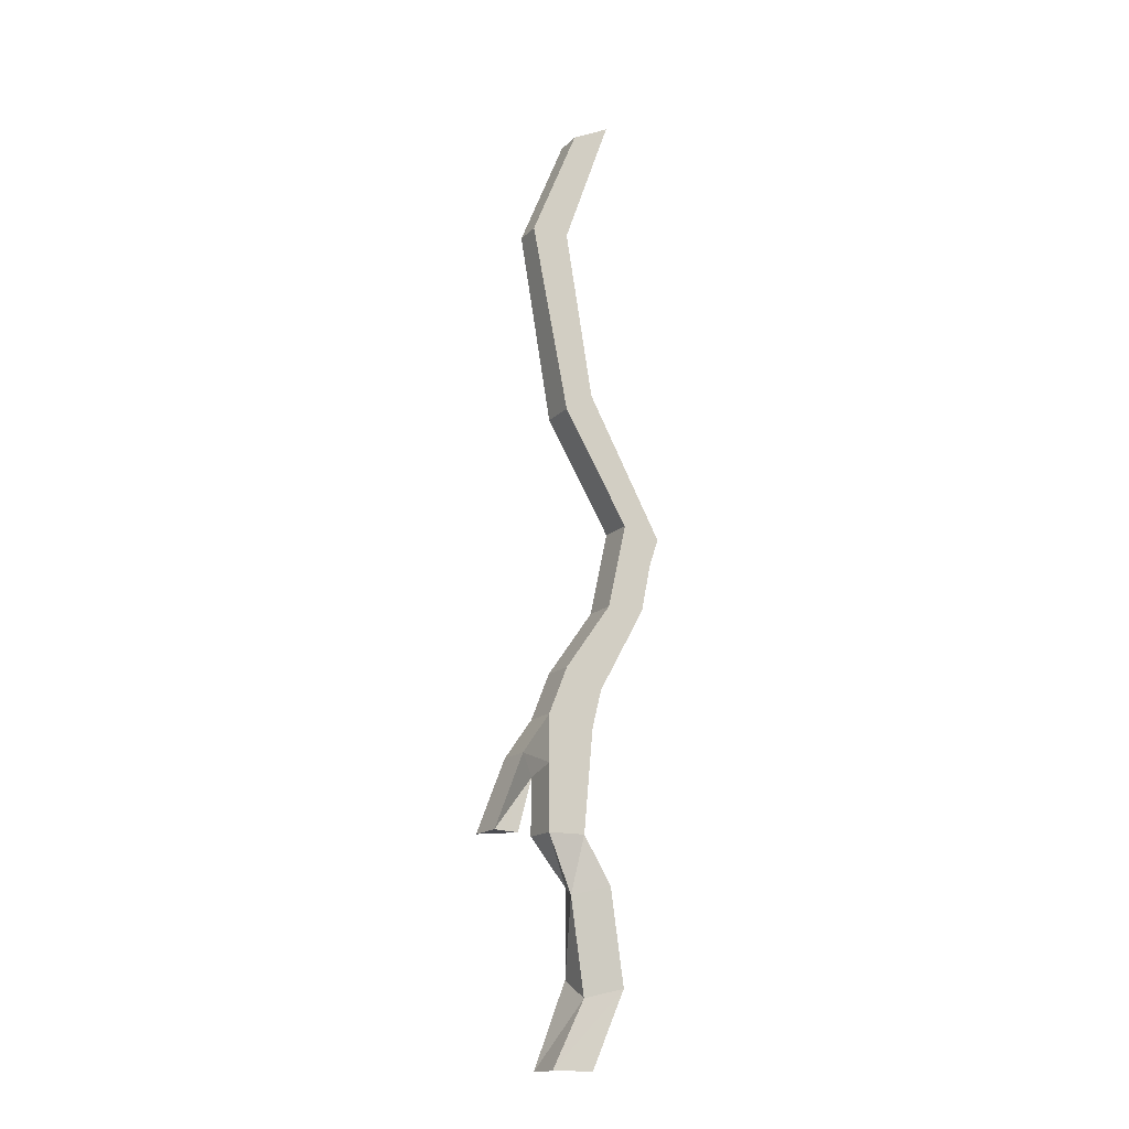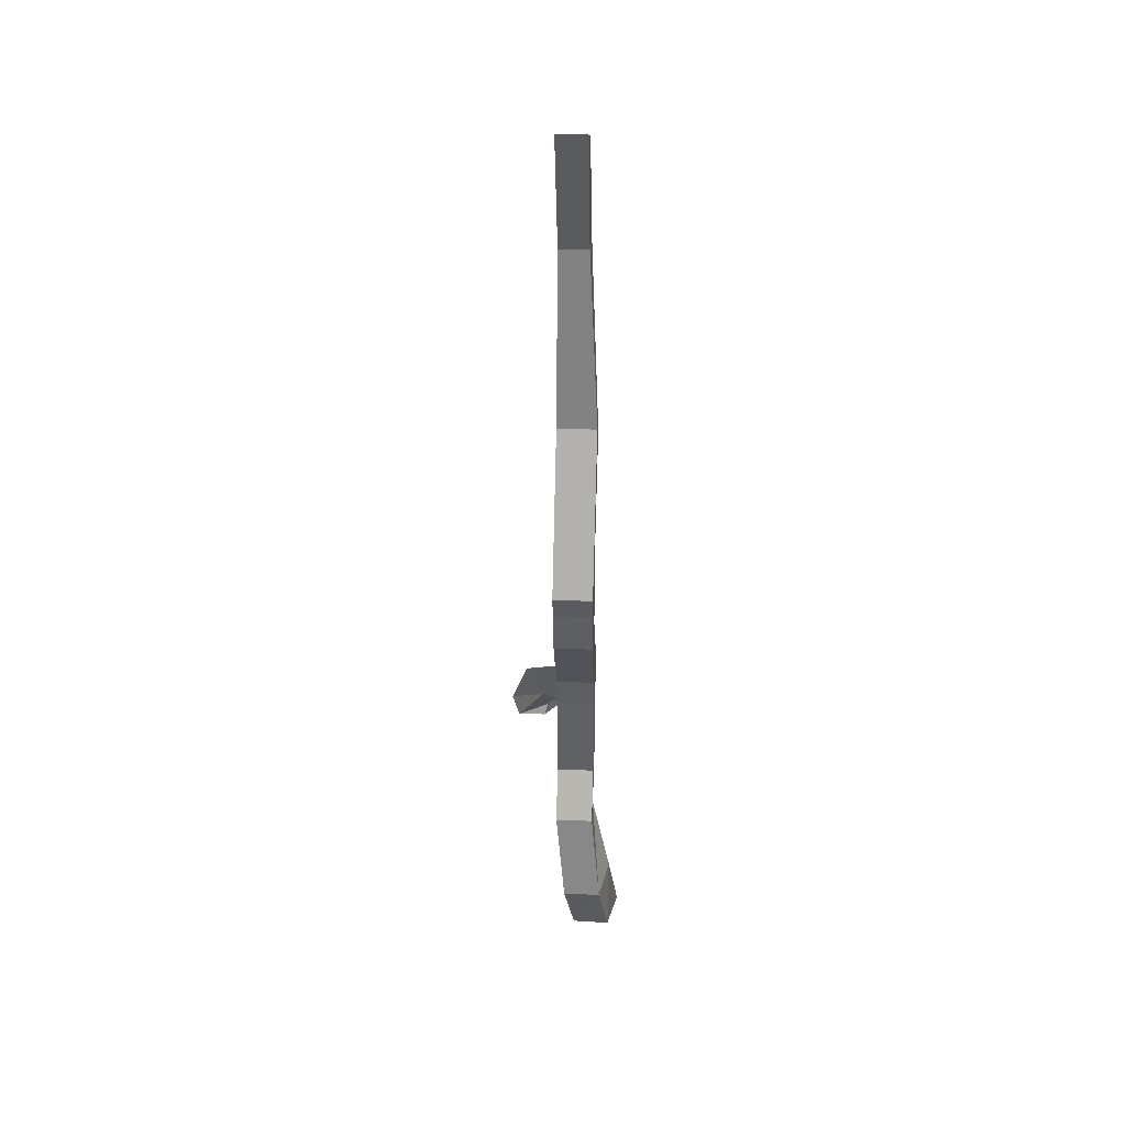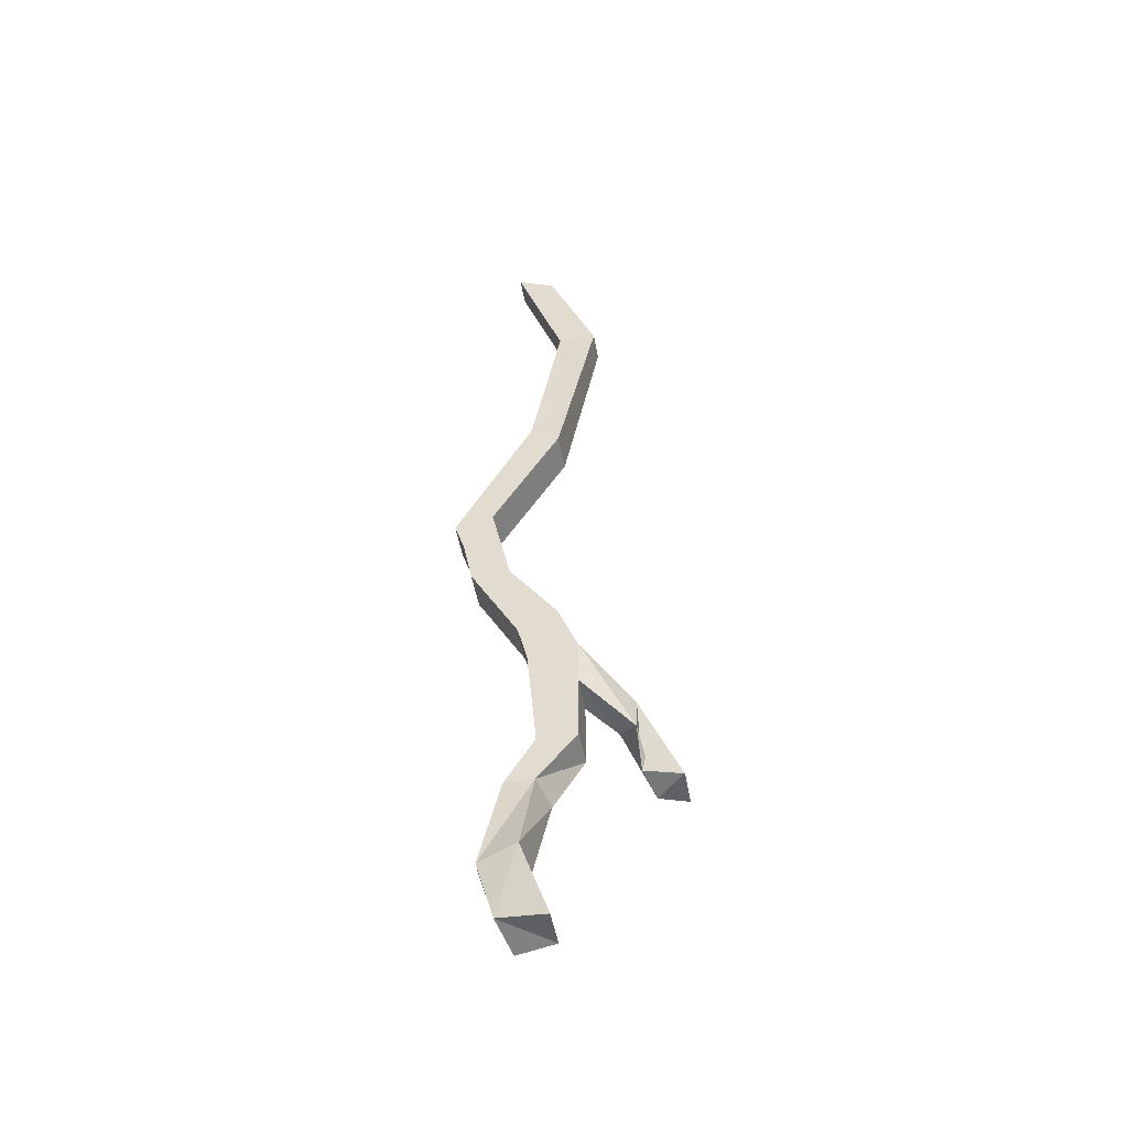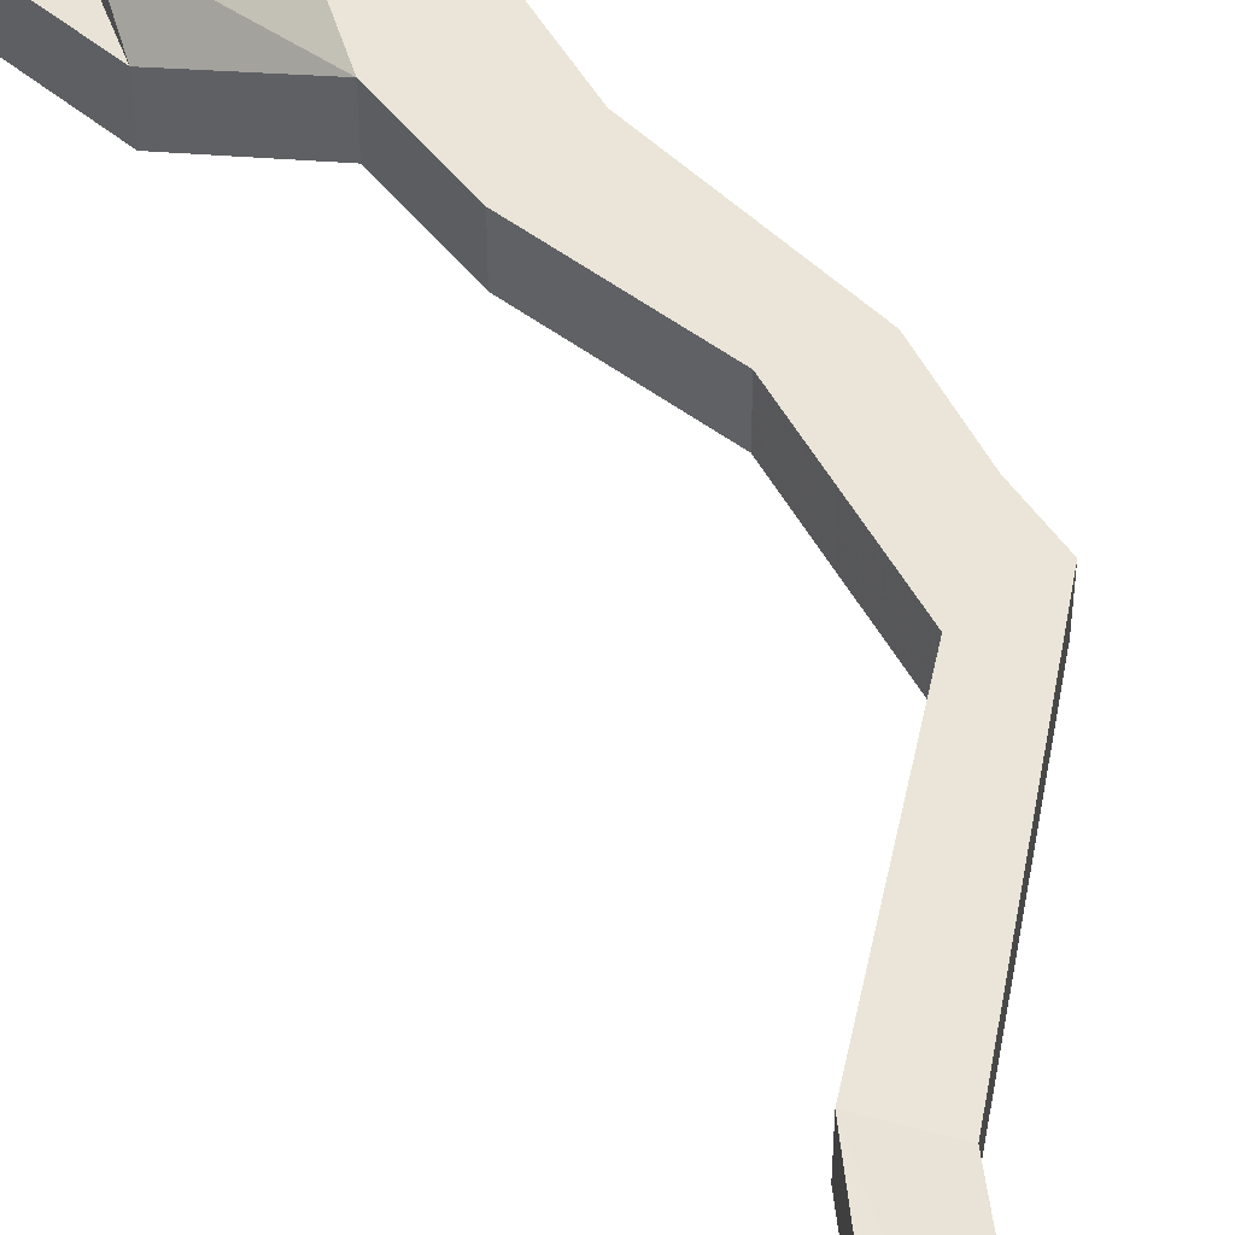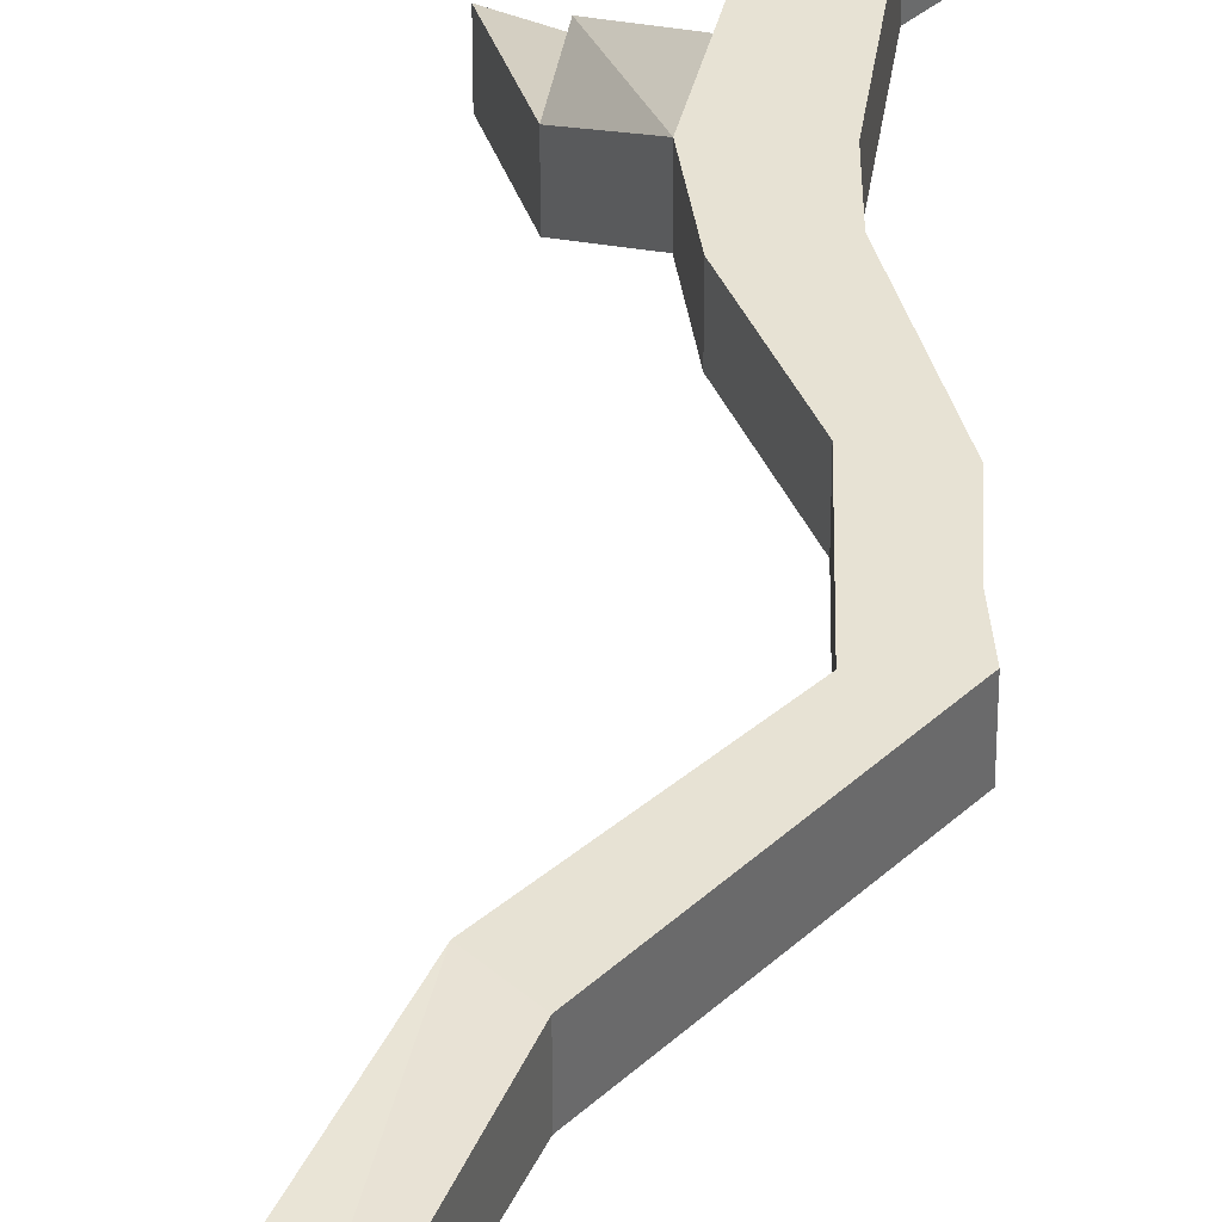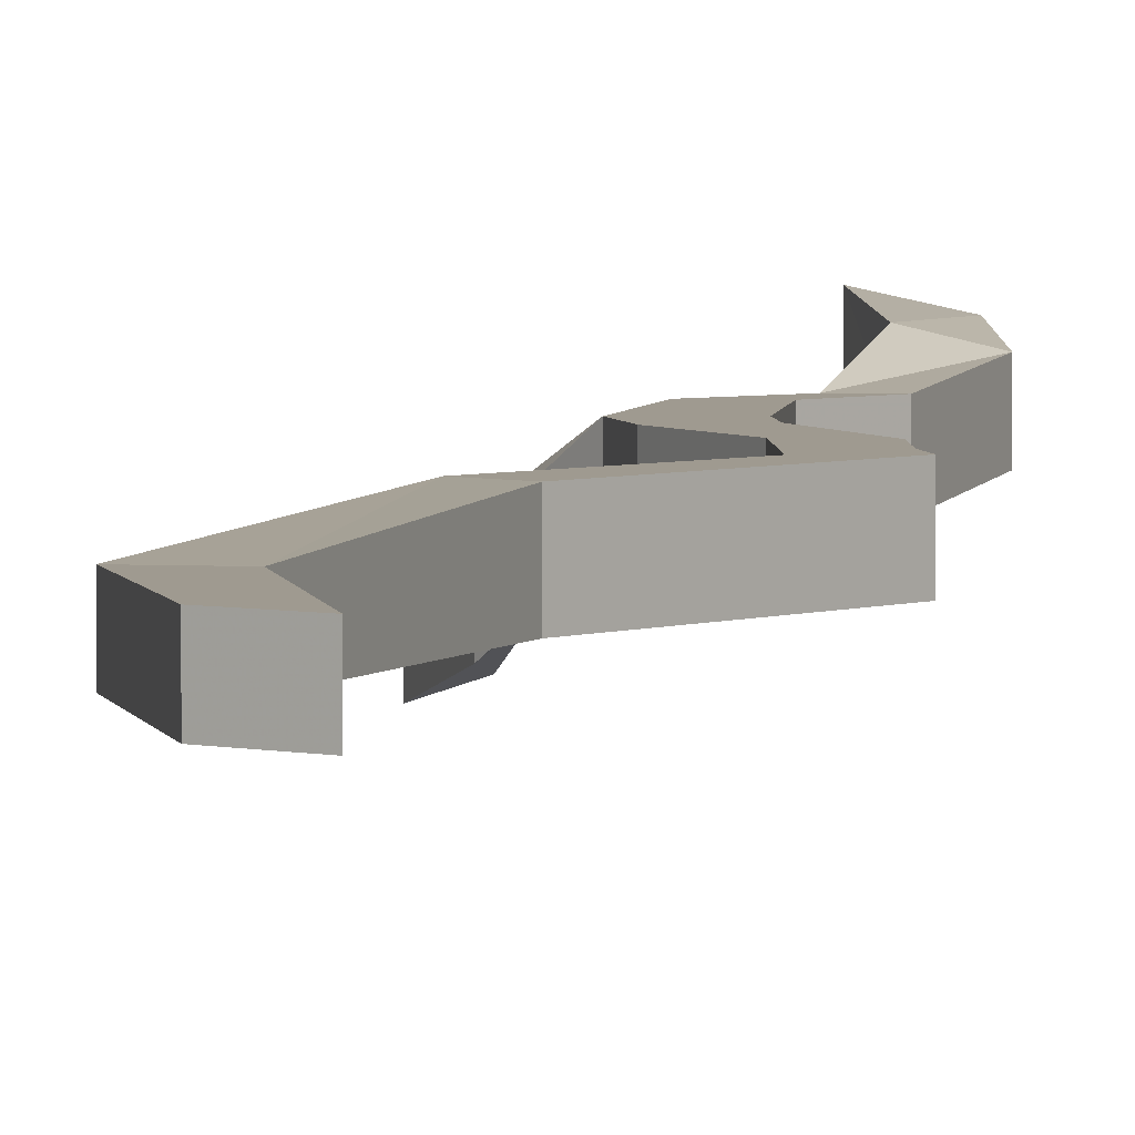
<metadata>
{"format":"obj","ext":"obj","renderer":"f3d","projection":"perspective","resolution":1024,"background":"white","views":[{"elev":-15.3,"azim":-28.1,"up":"+Z"},{"elev":38.3,"azim":92.9,"up":"+Z"},{"elev":-48.8,"azim":-169.9,"up":"+Z"},{"elev":58.7,"azim":-18.2,"up":"+Y"},{"elev":40.0,"azim":13.2,"up":"+Y"},{"elev":3.9,"azim":10.9,"up":"+Y"}]}
</metadata>
<code>
v -0.5859 -0.7969 0.2422
v -0.5469 -0.7969 0.3359
v -0.5156 -0.7969 0.3516
v -0.5547 -0.7969 0.2422
v -0.5547 -0.7891 0.08594
v -0.5547 -0.8203 0.08594
v -0.5859 -0.8203 0.2422
v -0.5469 -0.8203 0.3359
v -0.5156 -0.8203 0.3516
v -0.5547 -0.8203 0.2422
v -0.5312 -0.8203 0.1016
v -0.5312 -0.7891 0.1016
v -0.4688 -0.7891 -0.01562
v -0.5 -0.7891 -0.007812
v -0.5 -0.8203 -0.007812
v -0.5703 -0.7891 -0.1719
v -0.5703 -0.7891 -0.2109
v -0.6094 -0.8125 -0.2422
v -0.6094 -0.8203 -0.2109
v -0.5703 -0.8203 -0.1719
v -0.5547 -0.8203 -0.1328
v -0.5547 -0.7891 -0.1328
v -0.5312 -0.7891 -0.1797
v -0.5391 -0.7891 -0.2656
v -0.5703 -0.7891 -0.2656
v -0.5703 -0.8203 -0.2109
v -0.5938 -0.8359 -0.2266
v -0.6172 -0.8594 -0.2734
v -0.6094 -0.8359 -0.2656
v -0.6406 -0.8359 -0.2734
v -0.6094 -0.8516 -0.2109
v -0.5312 -0.8203 -0.1797
v -0.5234 -0.8203 -0.1484
v -0.4844 -0.8203 -0.07812
v -0.5156 -0.8203 -0.07812
v -0.5156 -0.7891 -0.07812
v -0.5234 -0.7891 -0.1484
v -0.5391 -0.8203 -0.2656
v -0.5156 -0.8203 -0.3047
v -0.5156 -0.7891 -0.3047
v -0.5391 -0.7891 -0.3047
v -0.5703 -0.8203 -0.2656
v -0.5469 -0.8125 -0.3125
v -0.5312 -0.8047 -0.3906
v -0.5 -0.8125 -0.3828
v -0.5 -0.7812 -0.3828
v -0.5312 -0.7734 -0.375
v -0.6406 -0.8672 -0.2734
v -0.4844 -0.7891 -0.07812
v -0.4766 -0.7891 -0.03906
v -0.4766 -0.8203 -0.03906
v -0.4688 -0.8203 -0.01562
v -0.5547 -0.7656 -0.4453
v -0.5547 -0.7969 -0.4453
v -0.5234 -0.8047 -0.4453
v -0.5156 -0.7734 -0.4375
f 1 2 3
f 1 3 4
f 1 4 5
f 1 5 6
f 1 6 7
f 1 7 2
f 2 7 8
f 2 8 3
f 3 8 9
f 3 9 10
f 3 10 4
f 4 10 11
f 4 11 12
f 4 12 5
f 5 12 13
f 5 13 14
f 5 14 6
f 6 14 15
f 6 15 11
f 6 11 7
f 7 11 10
f 7 10 8
f 8 10 9
f 16 17 18
f 16 18 19
f 16 19 20
f 16 20 21
f 16 21 22
f 16 22 23
f 16 23 17
f 17 23 24
f 17 24 25
f 17 25 26
f 17 26 27
f 17 27 18
f 18 27 28
f 18 28 29
f 18 29 19
f 19 29 30
f 19 30 31
f 19 31 20
f 20 31 26
f 20 26 32
f 20 32 33
f 20 33 21
f 21 33 34
f 21 34 35
f 21 35 22
f 22 35 36
f 22 36 37
f 22 37 23
f 23 37 32
f 23 32 38
f 23 38 24
f 24 38 39
f 24 39 40
f 24 40 25
f 25 40 41
f 25 41 42
f 25 42 26
f 26 42 32
f 32 42 38
f 38 42 43
f 38 43 39
f 39 43 44
f 39 44 45
f 39 45 40
f 40 45 46
f 40 46 41
f 41 46 47
f 41 47 43
f 41 43 42
f 26 31 27
f 27 31 48
f 27 48 28
f 31 30 48
f 37 33 32
f 33 37 49
f 33 49 34
f 34 49 50
f 34 50 51
f 34 51 35
f 35 51 15
f 35 15 36
f 36 15 14
f 36 14 49
f 36 49 37
f 14 50 49
f 50 14 13
f 50 13 52
f 50 52 51
f 51 52 15
f 15 52 11
f 11 52 12
f 12 52 13
f 43 47 44
f 44 47 53
f 44 53 54
f 44 54 45
f 45 54 55
f 45 55 46
f 46 55 56
f 46 56 47
f 47 56 53
f 28 48 30
f 28 30 29
f 53 56 54
f 54 56 55

</code>
